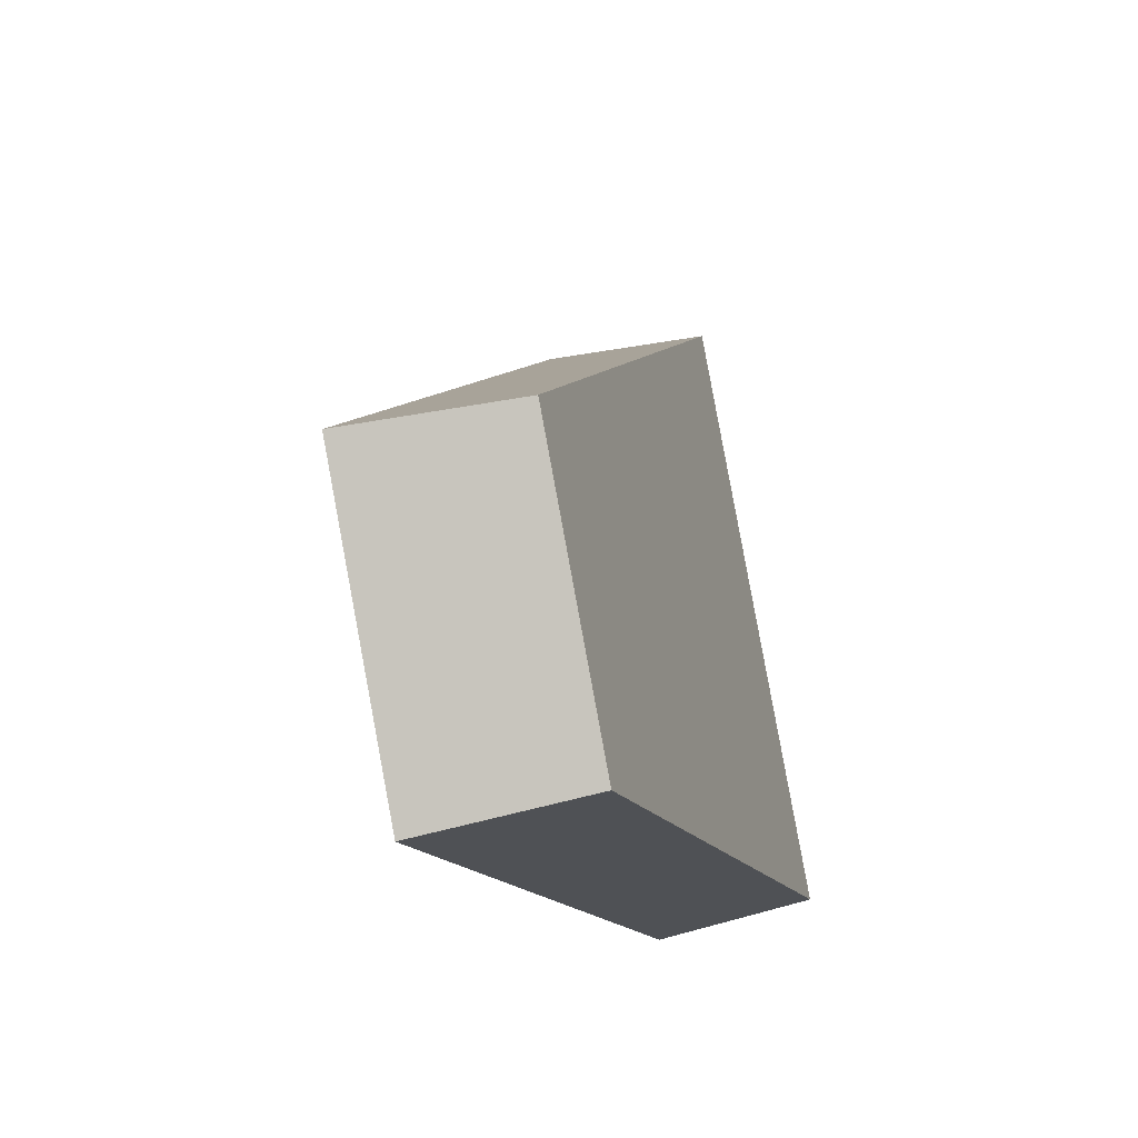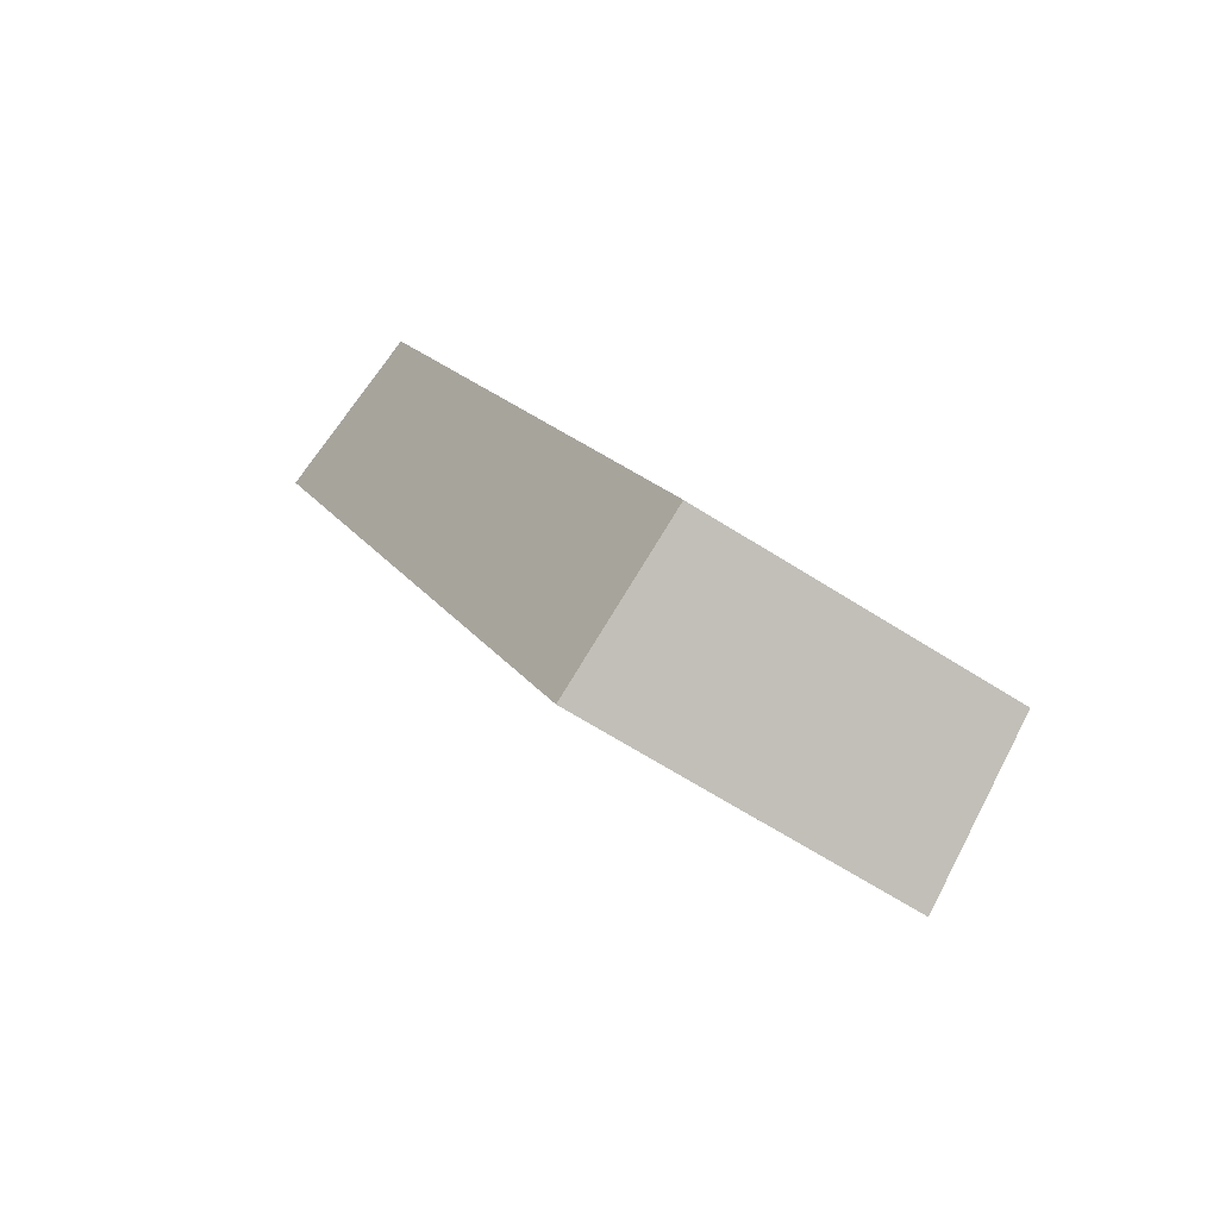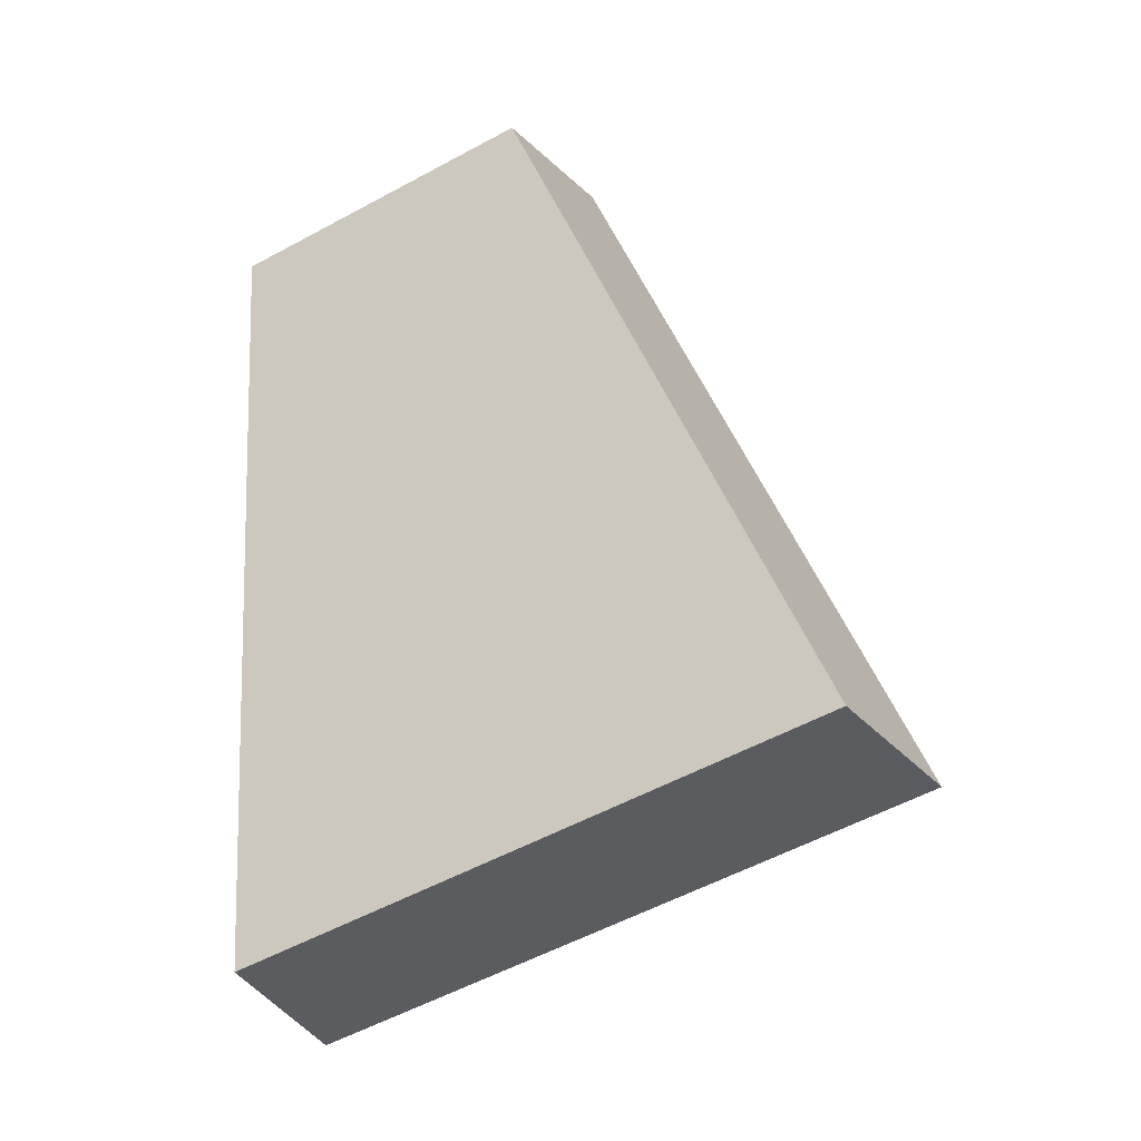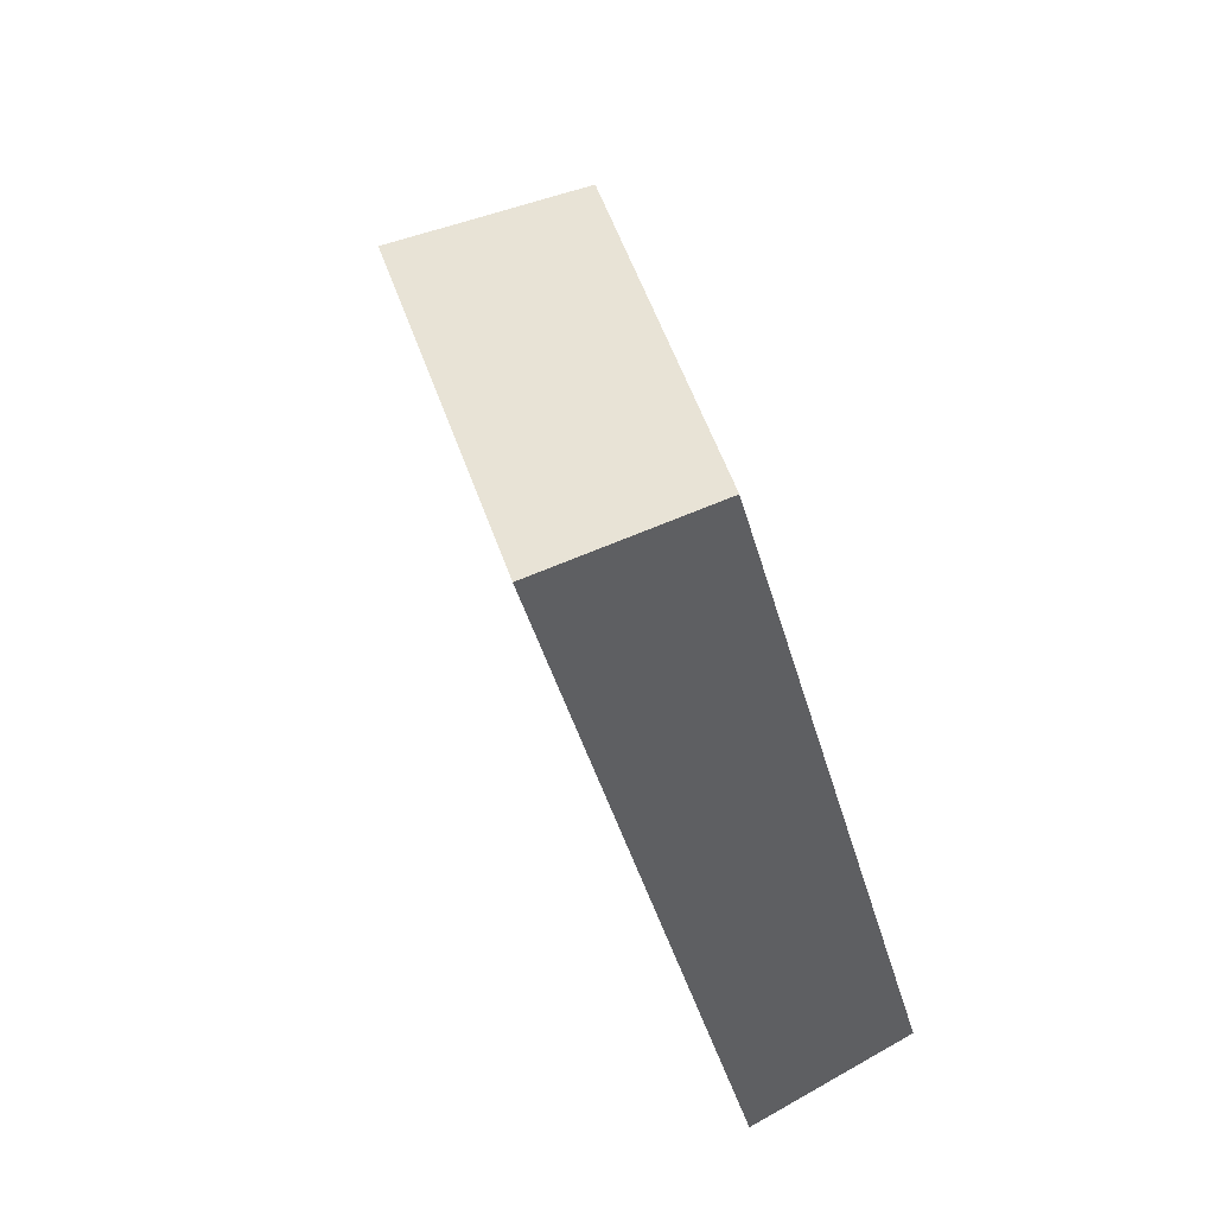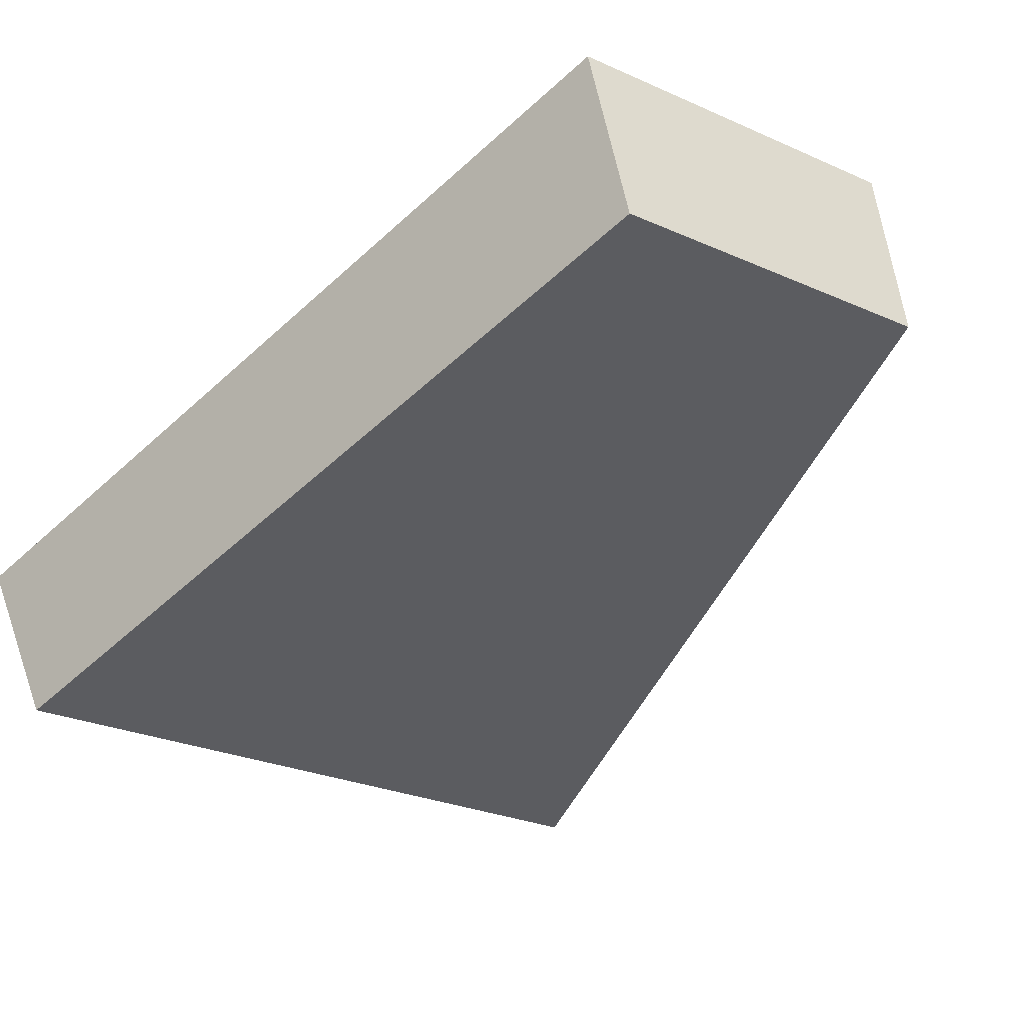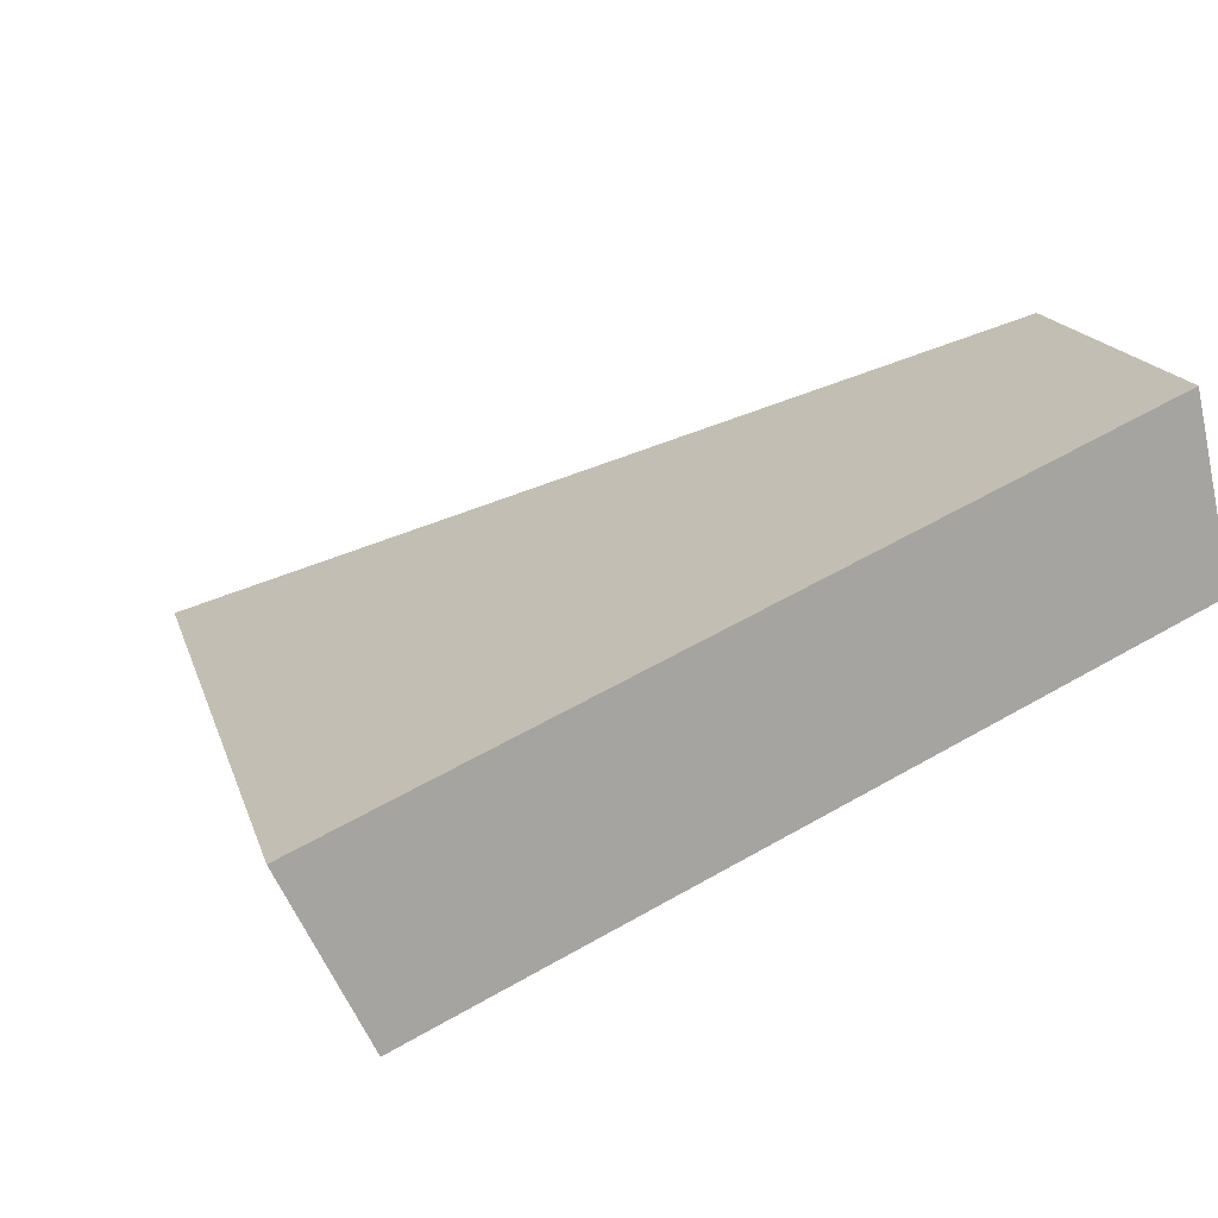
<metadata>
{"format":"obj","ext":"obj","renderer":"f3d","projection":"perspective","resolution":1024,"background":"white","views":[{"elev":62.1,"azim":-101.3,"up":"+Z"},{"elev":71.2,"azim":-155.1,"up":"+Z"},{"elev":-5.5,"azim":20.9,"up":"+Z"},{"elev":33.3,"azim":-111.0,"up":"+Z"},{"elev":-24.6,"azim":-58.9,"up":"+Y"},{"elev":15.7,"azim":-125.8,"up":"+Y"}]}
</metadata>
<code>
v 2.126 0.1497 2.684
v 2.132 0.1497 2.686
v 2.127 0.1524 2.693
v 2.124 0.1524 2.691
v 2.128 0.1542 2.692
v 2.127 0.1524 2.693
v 2.132 0.1497 2.686
v 2.132 0.1514 2.686
v 2.124 0.1542 2.691
v 2.124 0.1524 2.691
v 2.127 0.1524 2.693
v 2.128 0.1542 2.692
v 2.132 0.1514 2.686
v 2.132 0.1497 2.686
v 2.126 0.1497 2.684
v 2.126 0.1514 2.683
v 2.126 0.1514 2.683
v 2.126 0.1497 2.684
v 2.124 0.1524 2.691
v 2.124 0.1542 2.691
v 2.124 0.1542 2.691
v 2.128 0.1542 2.692
v 2.132 0.1514 2.686
v 2.126 0.1514 2.683
f 1 2 3
f 1 3 4
f 5 6 7
f 5 7 8
f 9 10 11
f 9 11 12
f 13 14 15
f 13 15 16
f 17 18 19
f 17 19 20
f 21 22 23
f 21 23 24

</code>
